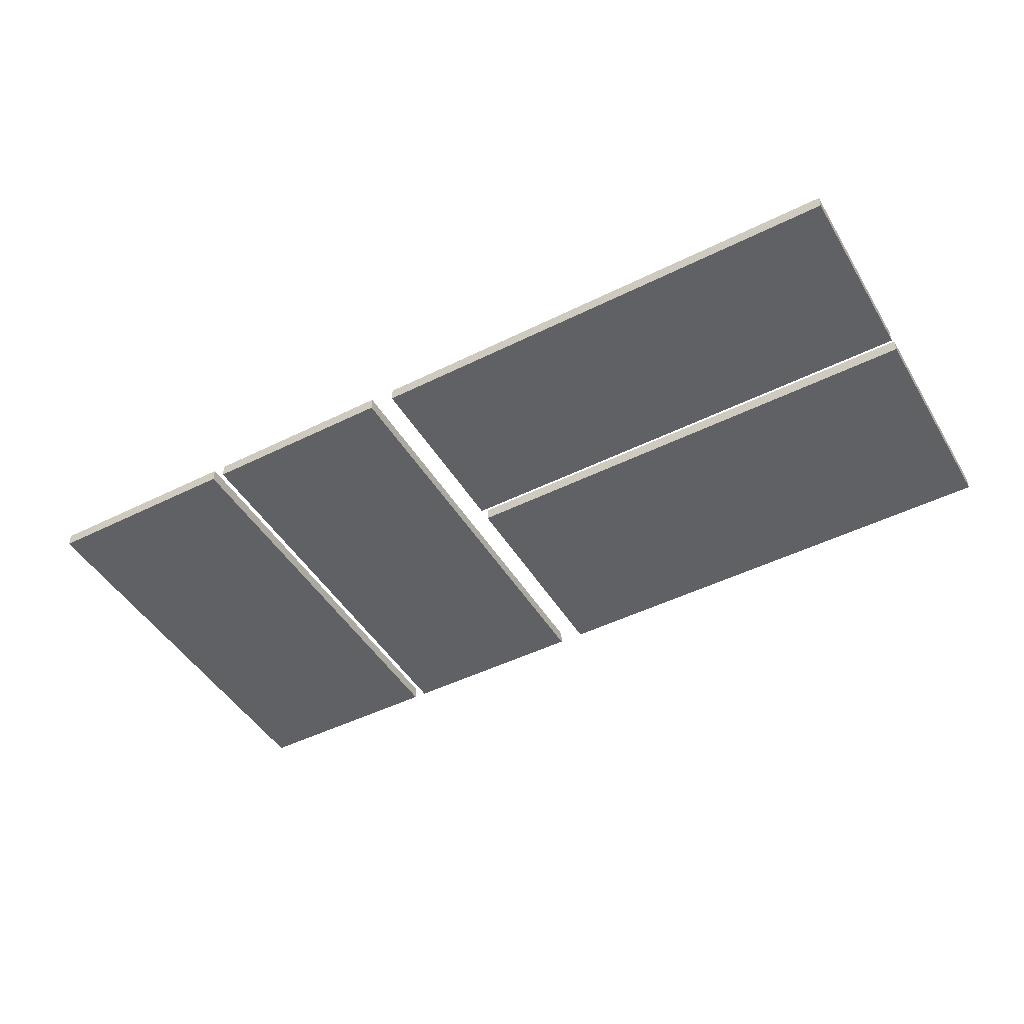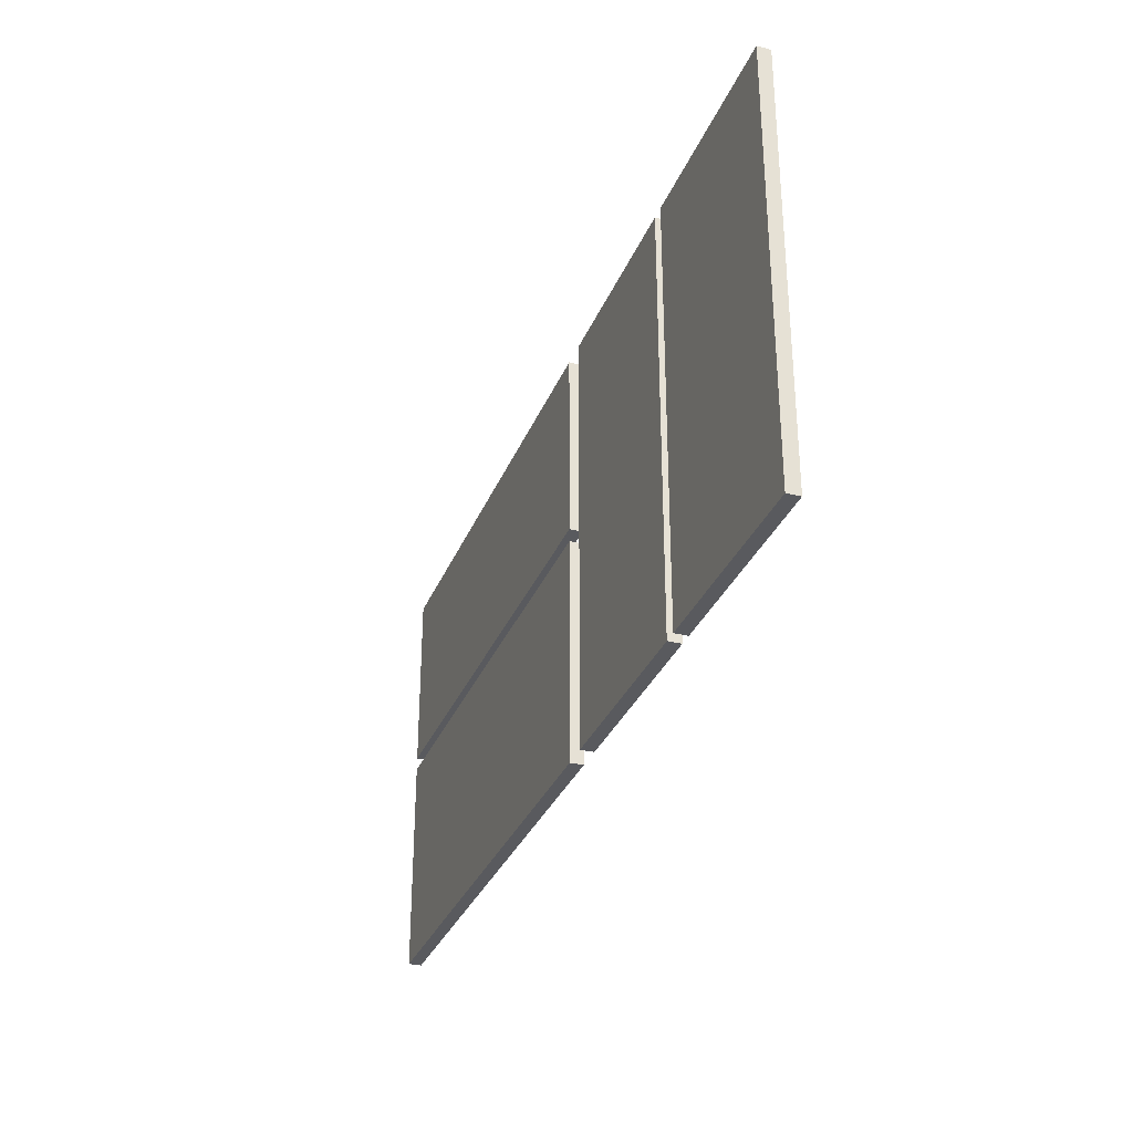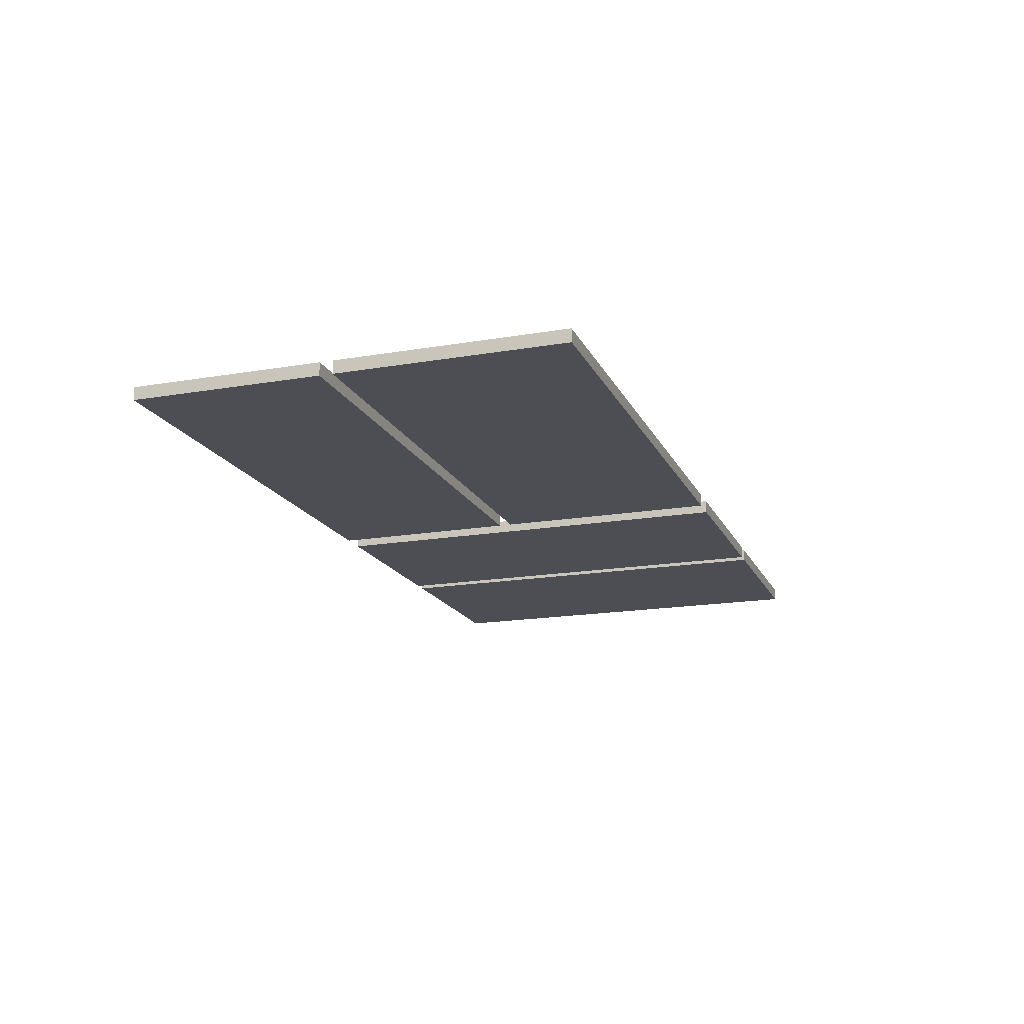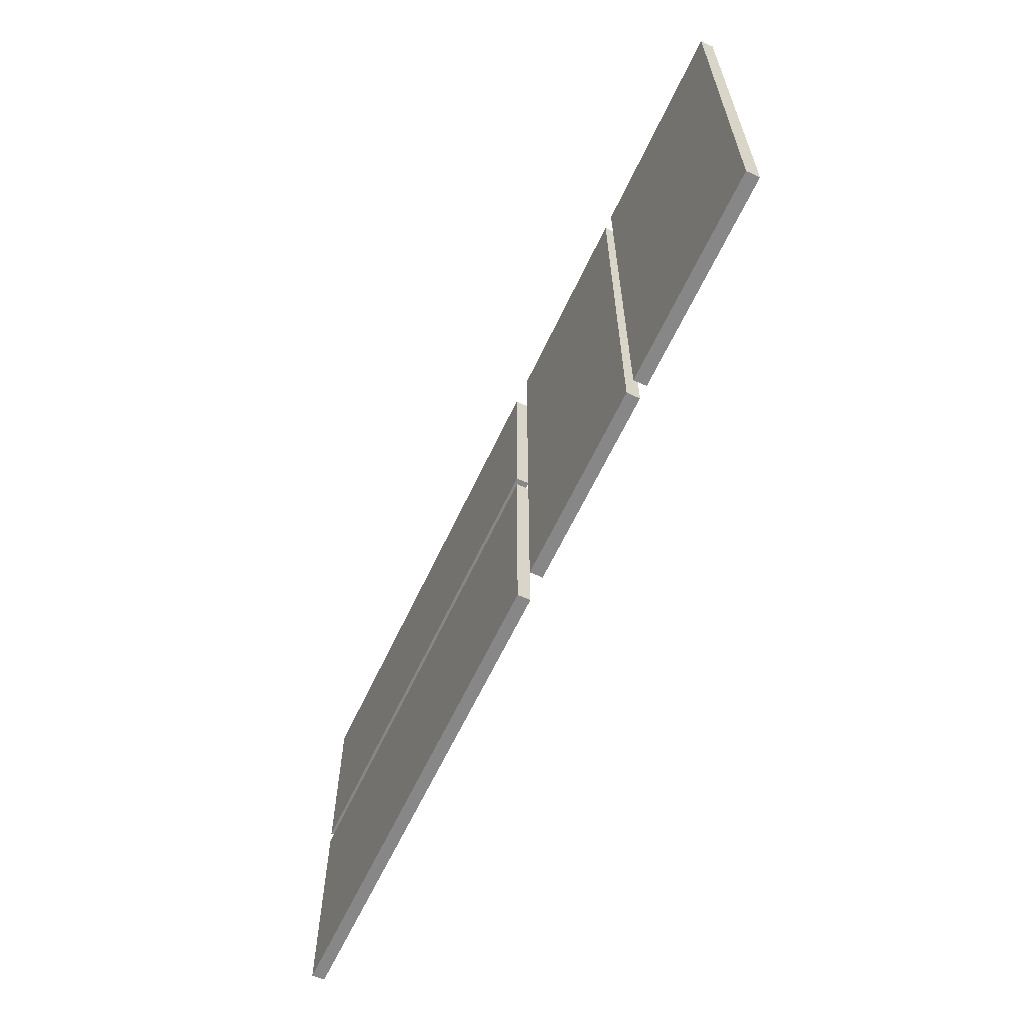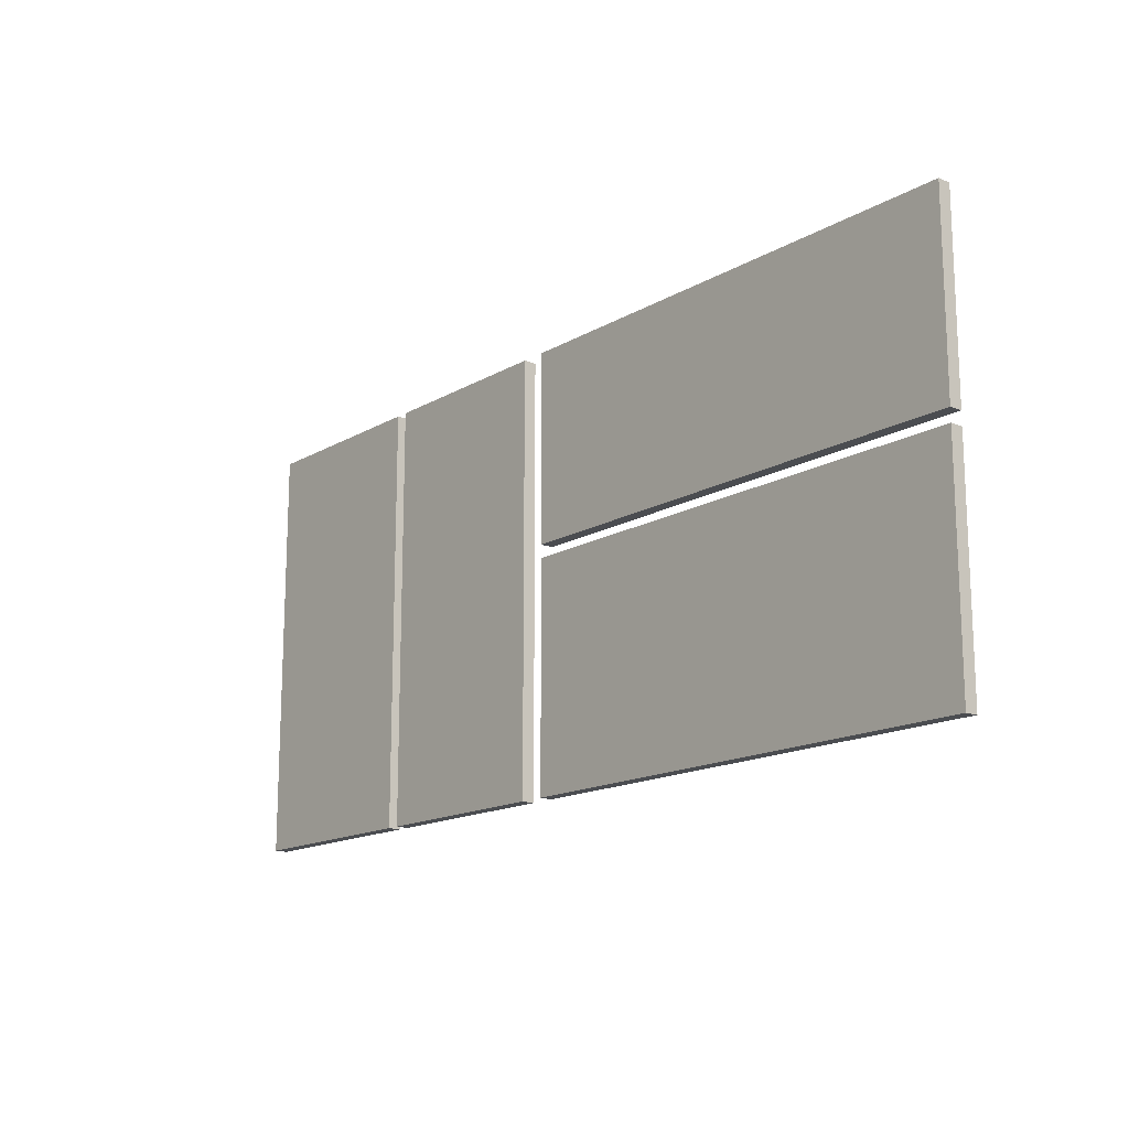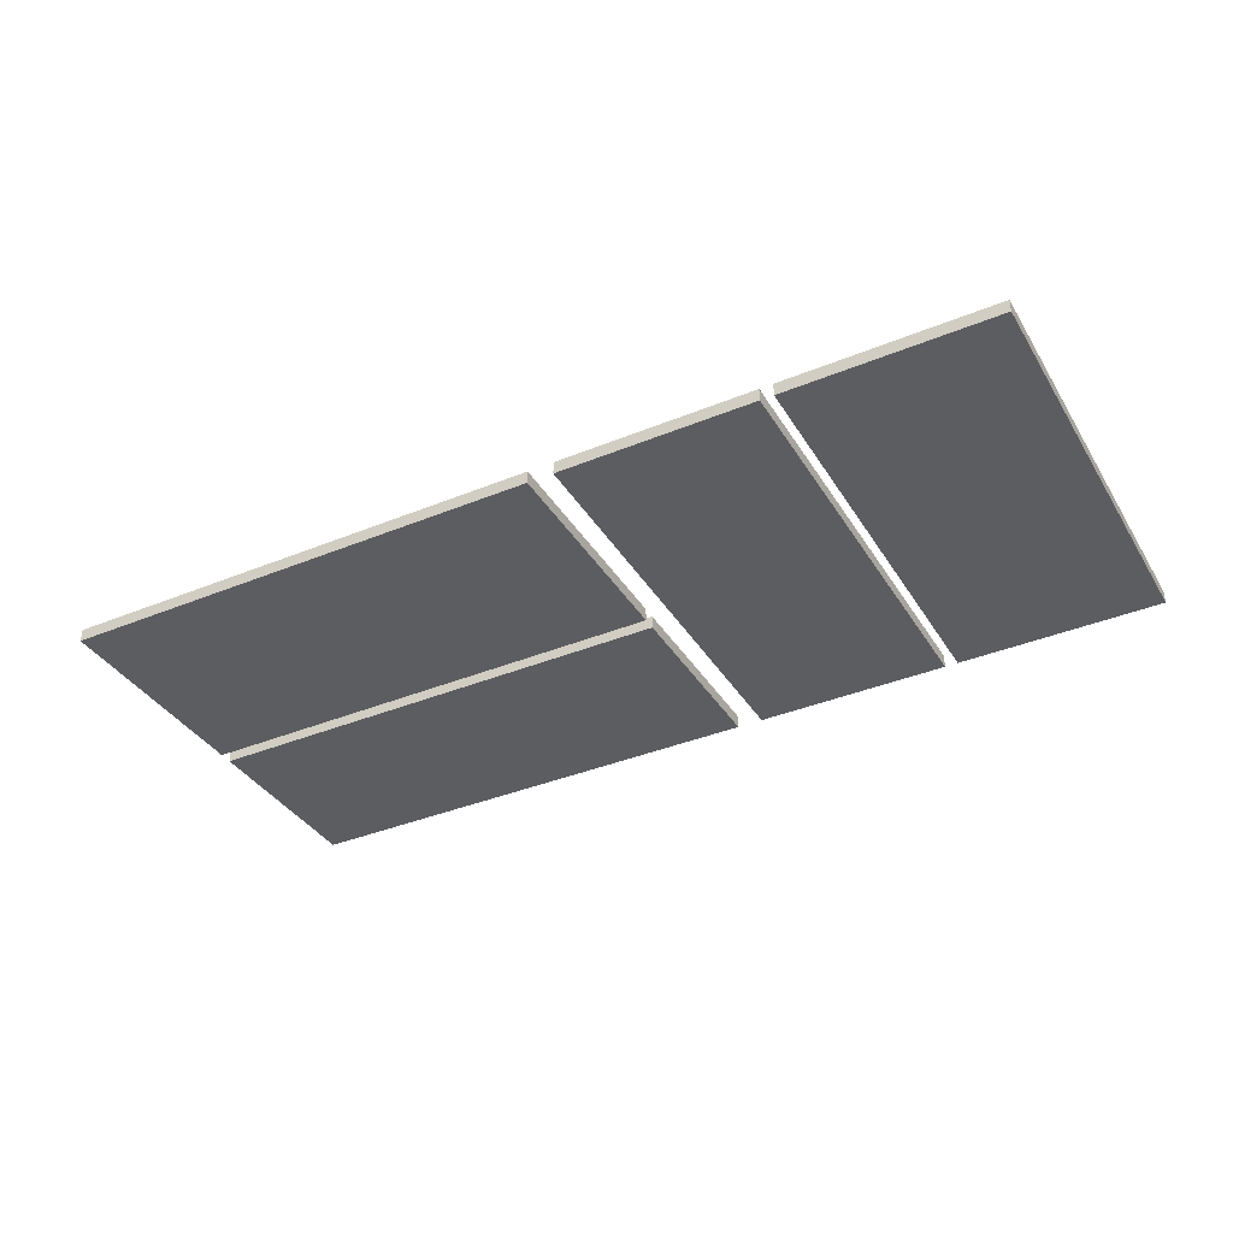
<metadata>
{"format":"obj","ext":"obj","renderer":"f3d","projection":"perspective","resolution":1024,"background":"white","views":[{"elev":-46.6,"azim":-150.4,"up":"+Z"},{"elev":-31.8,"azim":70.3,"up":"+Y"},{"elev":-17.3,"azim":-71.1,"up":"+Z"},{"elev":-62.5,"azim":65.0,"up":"+Y"},{"elev":-15.6,"azim":-129.8,"up":"+Y"},{"elev":-37.1,"azim":28.0,"up":"+Z"}]}
</metadata>
<code>
o CabinetCovers
v 56.14 -0 1
v 72 0 1
v 56.14 33 1
v 72 33 1
v 56.14 -0 0
v 56.14 33 0
v 72 0 0
v 72 33 0
v 40 -0 1
v 55.14 0 1
v 40 33 1
v 55.14 33 1
v 40 -0 0
v 40 33 0
v 55.14 0 0
v 55.14 33 0
v 0 0 1
v 38 0 1
v 0 17.32 1
v 38 17.32 1
v 0 0 0
v 0 17.32 0
v 38 0 0
v 38 17.32 0
v 0 18.32 1
v 38 18.32 1
v 0 33 1
v 38 33 1
v 0 18.32 0
v 0 33 0
v 38 18.32 0
v 38 33 0
f 1 2 3
f 3 2 4
f 5 6 7
f 7 6 8
f 4 8 3
f 3 8 6
f 2 7 4
f 4 7 8
f 2 1 7
f 7 1 5
f 3 6 1
f 1 6 5
f 9 10 11
f 11 10 12
f 13 14 15
f 15 14 16
f 12 16 11
f 11 16 14
f 10 15 12
f 12 15 16
f 10 9 15
f 15 9 13
f 11 14 9
f 9 14 13
f 17 18 19
f 19 18 20
f 21 22 23
f 23 22 24
f 19 20 22
f 22 20 24
f 18 23 20
f 20 23 24
f 18 17 23
f 23 17 21
f 19 22 17
f 17 22 21
f 25 26 27
f 27 26 28
f 29 30 31
f 31 30 32
f 27 30 25
f 25 30 29
f 28 32 27
f 27 32 30
f 26 31 28
f 28 31 32
f 25 29 26
f 26 29 31

</code>
